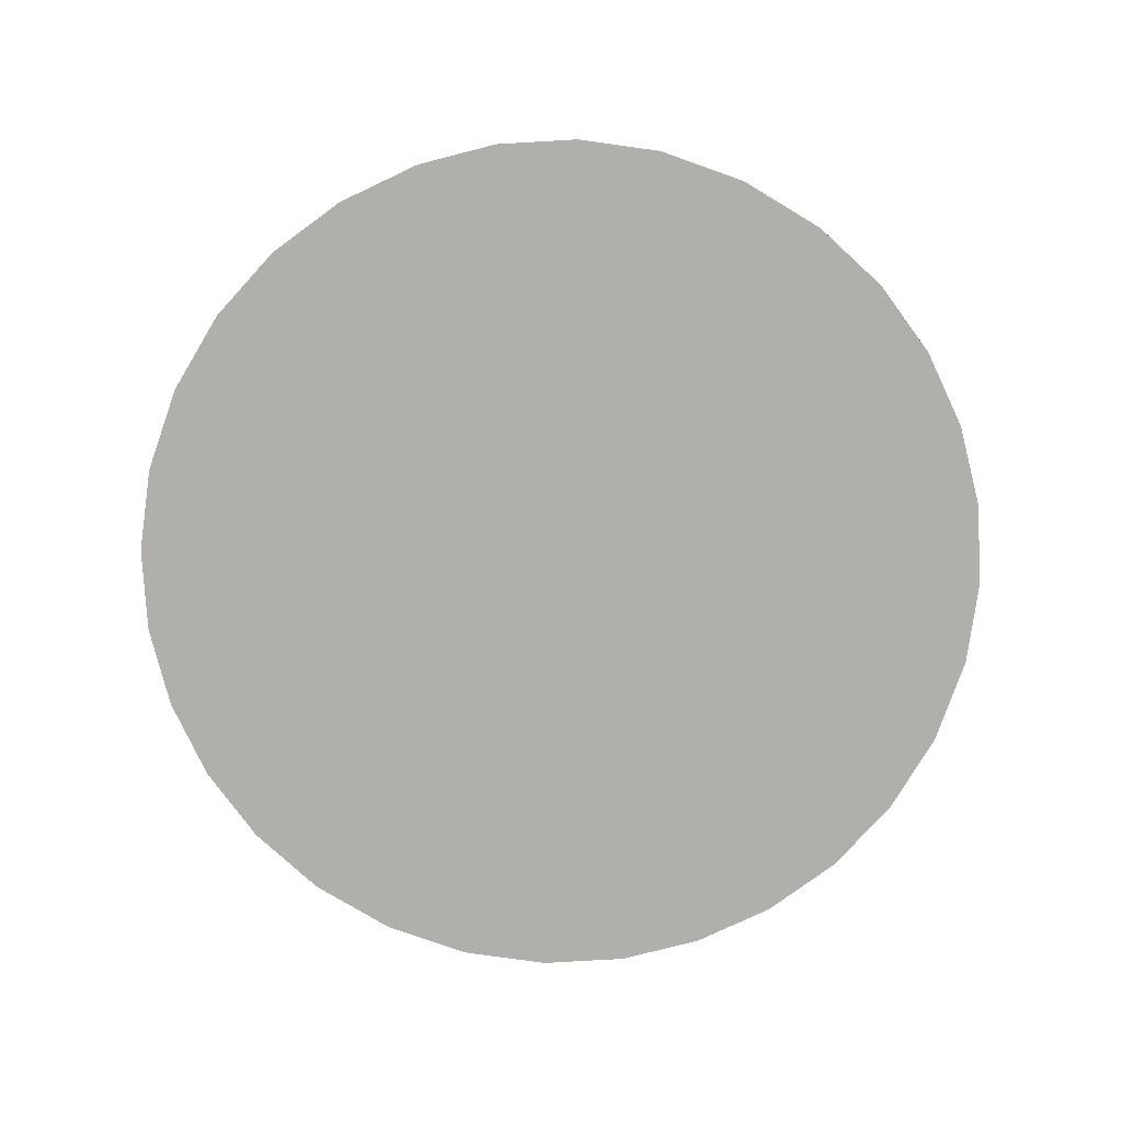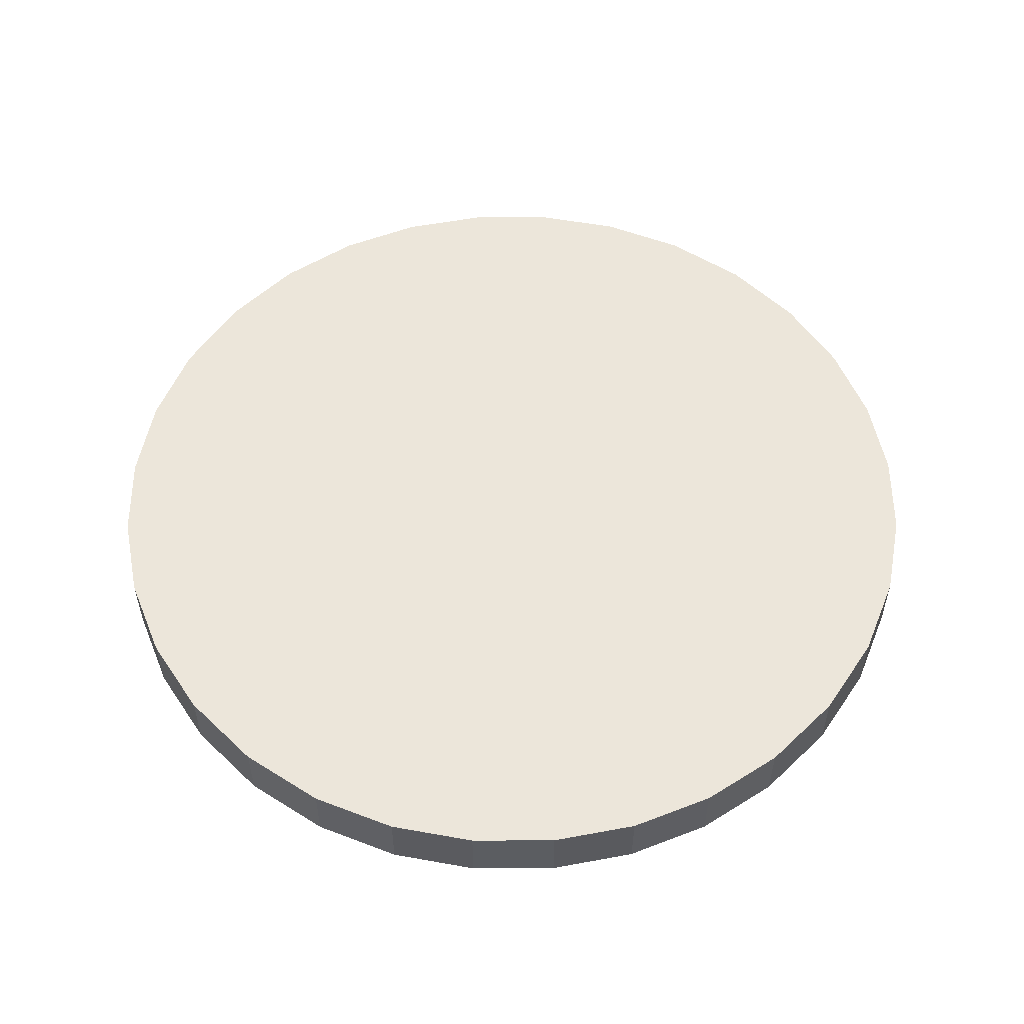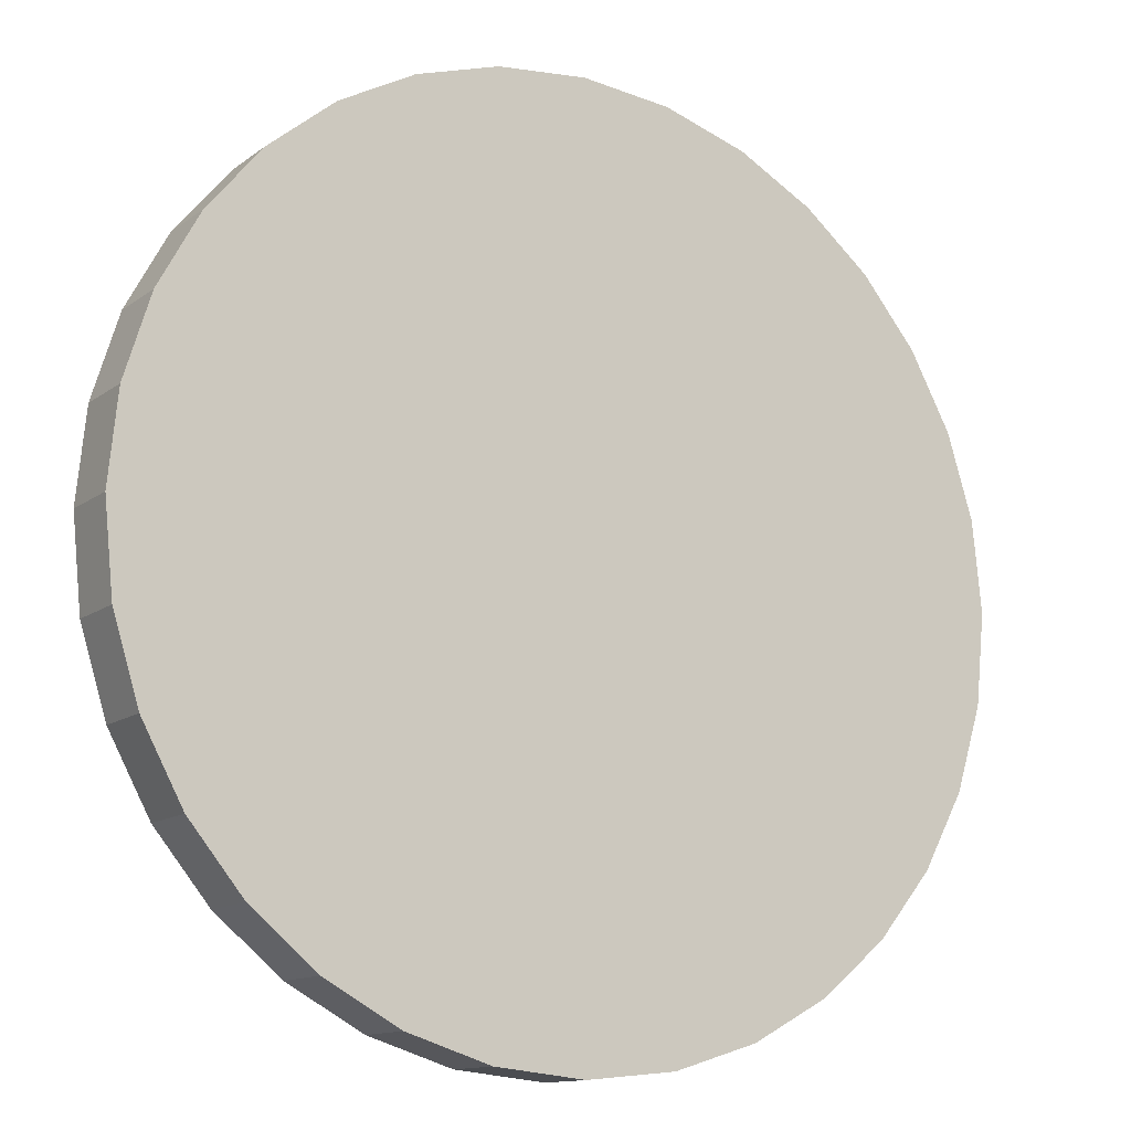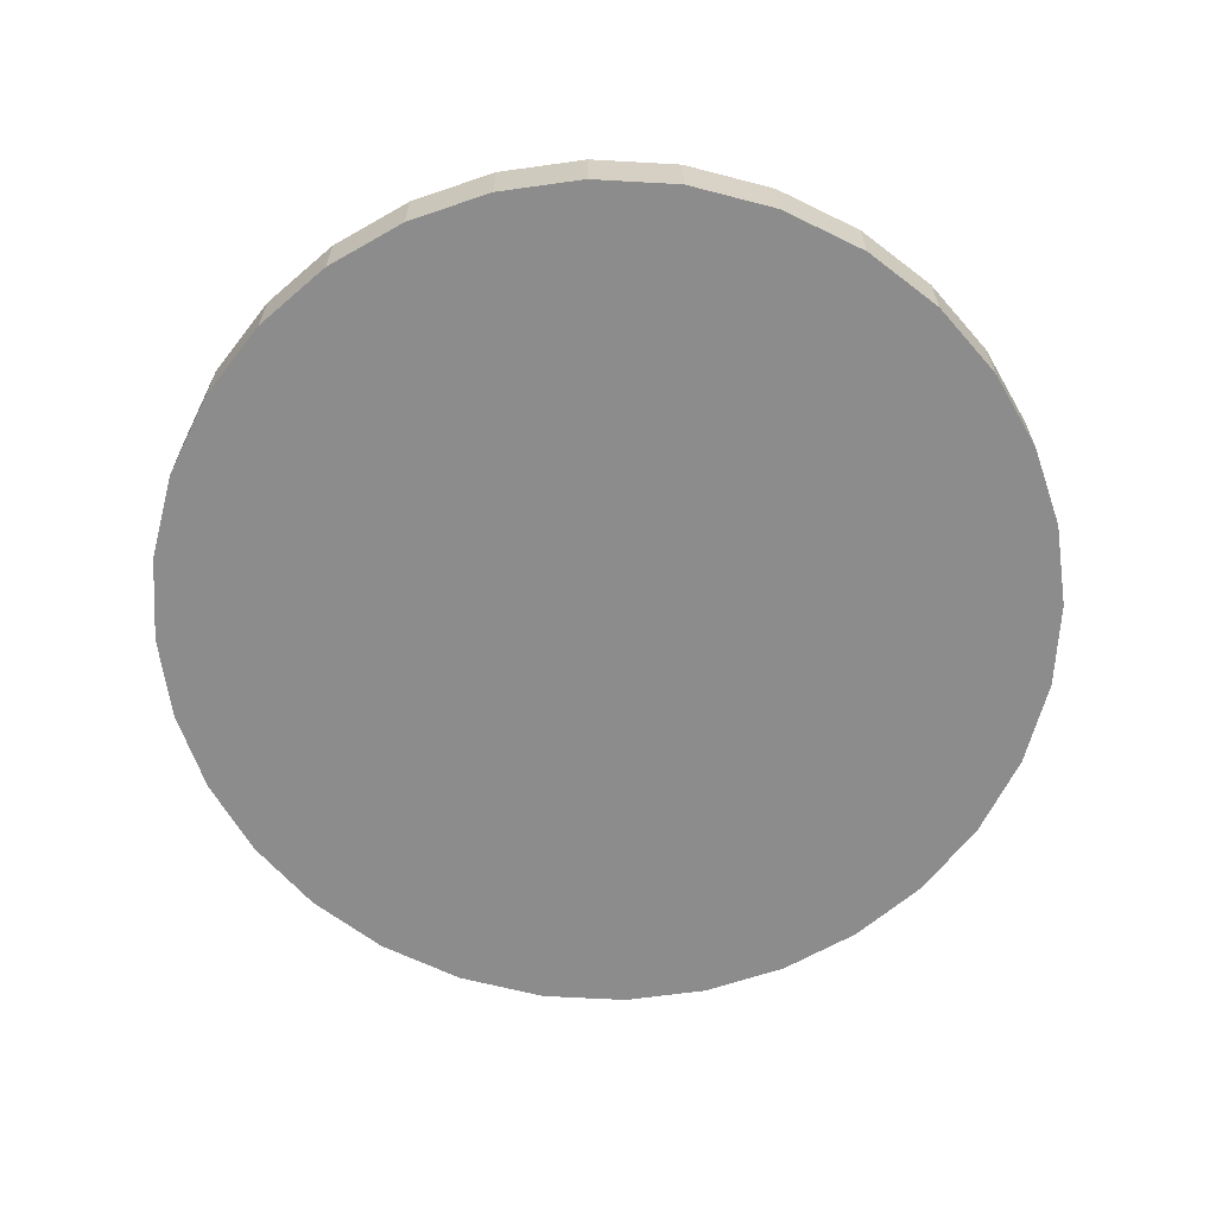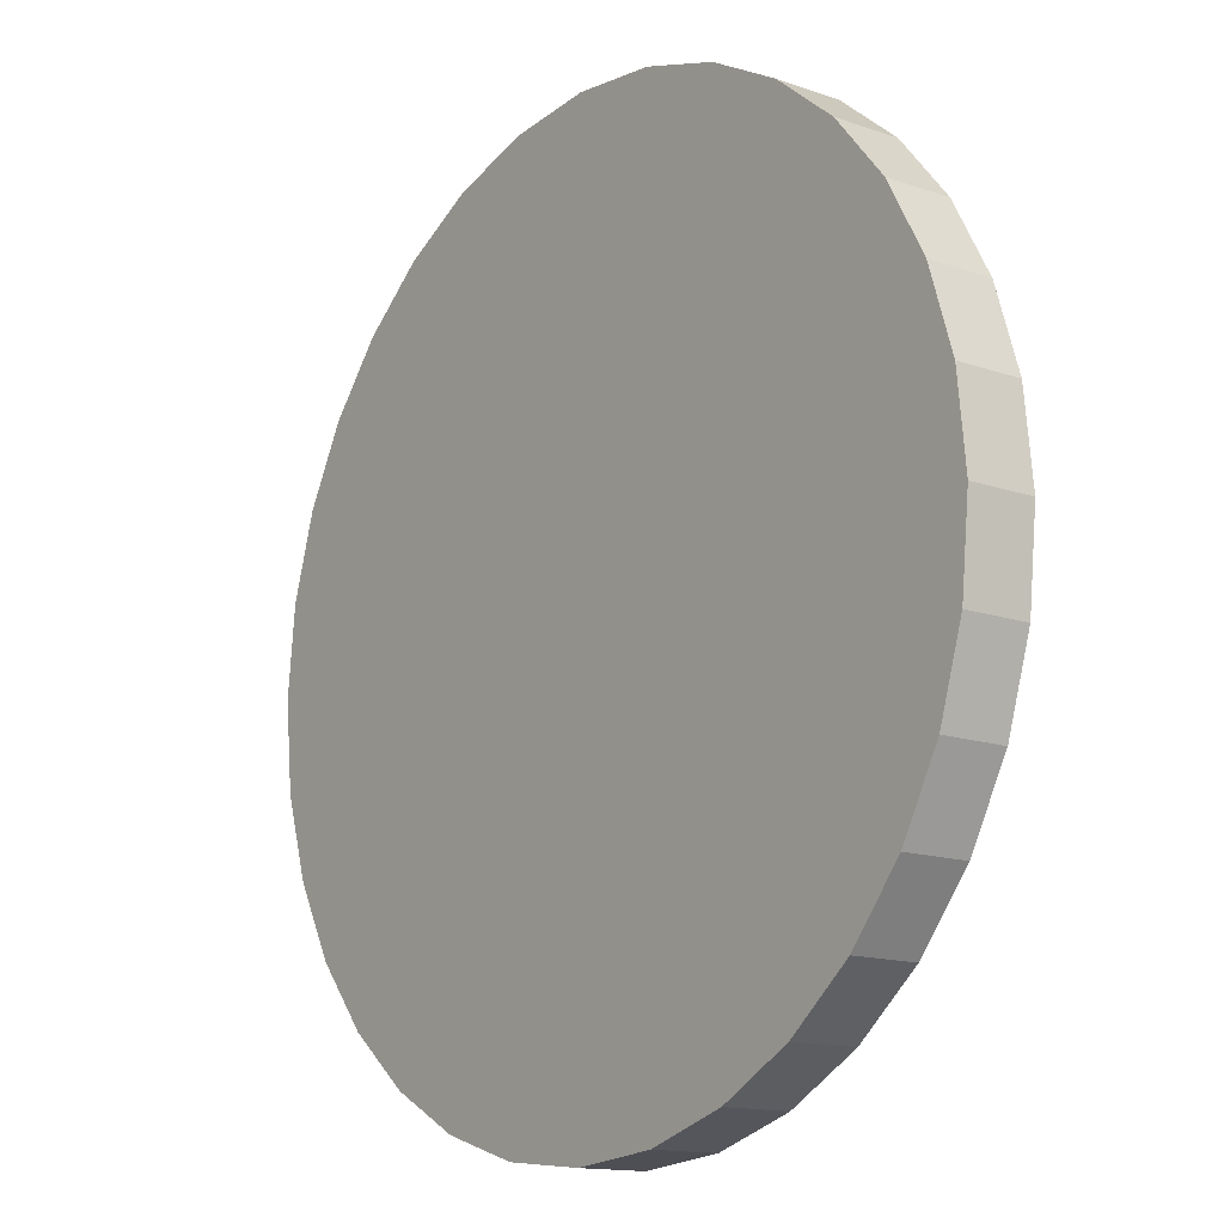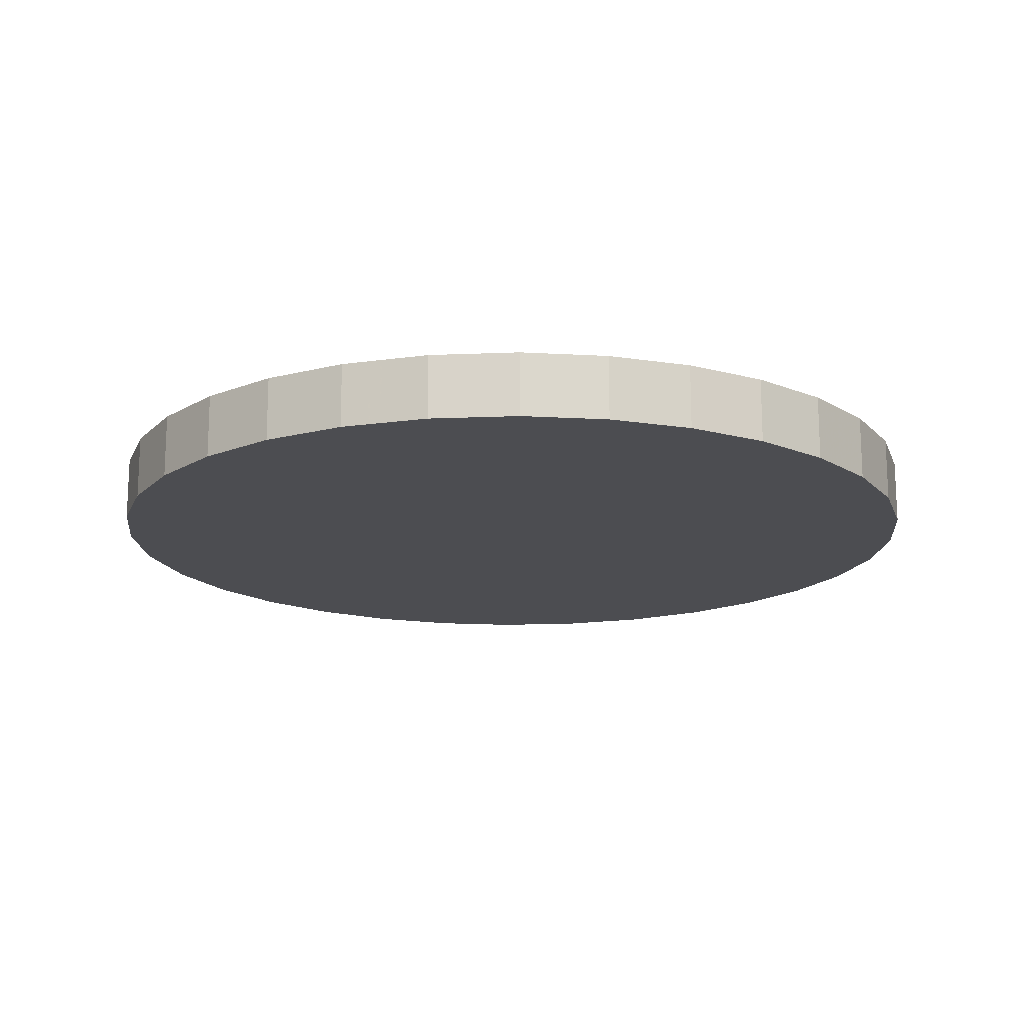
<metadata>
{"format":"obj","ext":"obj","renderer":"f3d","projection":"perspective","resolution":1024,"background":"white","views":[{"elev":-78.3,"azim":154.8,"up":"+Y"},{"elev":54.5,"azim":-50.7,"up":"+Y"},{"elev":-12.8,"azim":148.2,"up":"+Z"},{"elev":-64.2,"azim":-20.5,"up":"+Y"},{"elev":-14.1,"azim":52.4,"up":"+Z"},{"elev":-16.2,"azim":100.6,"up":"+Y"}]}
</metadata>
<code>
v  0.4243 0.03126 -0
v  0.4156 0.03126 -0.08544
v  0.3909 0.03126 -0.1651
v  0.2371 0.03126 -0.3518
v  0.08544 0.03126 -0.4156
v  -2e-08 0.03126 -0.4243
v  -0.08544 0.03126 -0.4156
v  -0.1651 0.03126 -0.3909
v  -0.4156 0.03126 -0.08544
v  -0.2371 0.03126 0.3518
v  -0.1651 0.03126 0.3909
v  1e-08 0.03126 0.4243
v  0.08544 0.03126 0.4156
v  0.2371 0.03126 0.3518
v  0.2999 0.03126 0.2999
v  0.3518 0.03126 0.2371
v  0.3909 0.03126 0.1651
v  0.3667 0.03126 0.07537
v  0.3448 0.03126 0.1456
v  0.3103 0.03126 0.2092
v  0.2646 0.03126 0.2646
v  0.2092 0.03126 0.3103
v  0.07537 0.03126 0.3667
v  1.1e-07 0.03126 0.3743
v  -0.07537 0.03126 0.3667
v  -0.1456 0.03126 0.3448
v  -0.2092 0.03126 0.3103
v  -0.2646 0.03126 0.2646
v  -0.3103 0.03126 0.2092
v  -0.3448 0.03126 0.1456
v  -0.3667 0.03126 0.07537
v  -0.3743 0.03126 1.4e-07
v  -0.3667 0.03126 -0.07537
v  -0.3103 0.03126 -0.2092
v  -0.2646 0.03126 -0.2646
v  -0.2092 0.03126 -0.3103
v  -0.1456 0.03126 -0.3448
v  -0.07537 0.03126 -0.3667
v  -1.3e-07 0.03126 -0.3743
v  0.07537 0.03126 -0.3667
v  0.1456 0.03126 -0.3448
v  0.2092 0.03126 -0.3103
v  0.2646 0.03126 -0.2646
v  0.3103 0.03126 -0.2092
v  0.3448 0.03126 -0.1456
v  0.3667 0.03126 -0.07537
v  0.3743 0.03126 -1.1e-07
v  -0.2371 -0.03126 -0.3518
v  -0.2092 -0.03126 -0.3103
v  -0.1456 -0.03126 -0.3448
v  -0.07537 -0.03126 -0.3667
v  -1.3e-07 -0.03126 -0.3743
v  0.07537 -0.03126 -0.3667
v  0.1456 -0.03126 -0.3448
v  0.1651 -0.03126 -0.3909
v  0.2092 -0.03126 -0.3103
v  0.2646 -0.03126 -0.2646
v  0.2999 -0.03126 -0.2999
v  0.3103 -0.03126 -0.2092
v  0.3448 -0.03126 -0.1456
v  0.3909 -0.03126 -0.1651
v  0.3667 -0.03126 -0.07537
v  0.4156 -0.03126 -0.08544
v  0.3743 -0.03126 -1.1e-07
v  0.4243 -0.03126 -0
v  0.3667 -0.03126 0.07537
v  0.3448 -0.03126 0.1456
v  0.3103 -0.03126 0.2092
v  0.3518 -0.03126 0.2371
v  0.2646 -0.03126 0.2646
v  0.2999 -0.03126 0.2999
v  0.2092 -0.03126 0.3103
v  0.1456 -0.03126 0.3448
v  0.07537 -0.03126 0.3667
v  0.08544 -0.03126 0.4156
v  1.1e-07 -0.03126 0.3743
v  1e-08 -0.03126 0.4243
v  -0.07537 -0.03126 0.3667
v  -0.1456 -0.03126 0.3448
v  -0.1651 -0.03126 0.3909
v  -0.2092 -0.03126 0.3103
v  -0.2371 -0.03126 0.3518
v  -0.2646 -0.03126 0.2646
v  -0.3103 -0.03126 0.2092
v  -0.3518 -0.03126 0.2371
v  -0.3448 -0.03126 0.1456
v  -0.3667 -0.03126 0.07537
v  -0.4156 -0.03126 0.08544
v  -0.3743 -0.03126 1.4e-07
v  -0.4243 -0.03126 4e-08
v  -0.3667 -0.03126 -0.07537
v  -0.4156 -0.03126 -0.08544
v  -0.3448 -0.03126 -0.1456
v  -0.3103 -0.03126 -0.2092
v  -0.3518 -0.03126 -0.2371
v  -0.2646 -0.03126 -0.2646
v  -0.2999 -0.03126 -0.2999
v  0.3518 0.03126 -0.2371
v  0.2999 0.03126 -0.2999
v  0.1651 0.03126 -0.3909
v  -0.2371 0.03126 -0.3518
v  -0.2999 0.03126 -0.2999
v  -0.3518 0.03126 -0.2371
v  -0.3909 0.03126 -0.1651
v  -0.4243 0.03126 4e-08
v  -0.4156 0.03126 0.08544
v  -0.3909 0.03126 0.1651
v  -0.3518 0.03126 0.2371
v  -0.2999 0.03126 0.2999
v  -0.08544 0.03126 0.4156
v  0.1651 0.03126 0.3909
v  0.4156 0.03126 0.08544
v  0.1456 0.03126 0.3448
v  -0.3448 0.03126 -0.1456
v  -0.1651 -0.03126 -0.3909
v  -0.08544 -0.03126 -0.4156
v  -2e-08 -0.03126 -0.4243
v  0.08544 -0.03126 -0.4156
v  0.2371 -0.03126 -0.3518
v  0.3518 -0.03126 -0.2371
v  0.4156 -0.03126 0.08544
v  0.3909 -0.03126 0.1651
v  0.2371 -0.03126 0.3518
v  0.1651 -0.03126 0.3909
v  -0.08544 -0.03126 0.4156
v  -0.2999 -0.03126 0.2999
v  -0.3909 -0.03126 0.1651
v  -0.3909 -0.03126 -0.1651
v  0.4243 0.03126 -0
v  0.4156 0.03126 -0.08544
v  0.3909 0.03126 -0.1651
v  0.2371 0.03126 -0.3518
v  0.08544 0.03126 -0.4156
v  -2e-08 0.03126 -0.4243
v  -0.08544 0.03126 -0.4156
v  -0.1651 0.03126 -0.3909
v  -0.4156 0.03126 -0.08544
v  -0.2371 0.03126 0.3518
v  -0.1651 0.03126 0.3909
v  1e-08 0.03126 0.4243
v  0.08544 0.03126 0.4156
v  0.2371 0.03126 0.3518
v  0.2999 0.03126 0.2999
v  0.3518 0.03126 0.2371
v  0.3909 0.03126 0.1651
v  0.3103 0.03126 -0.2092
v  -0.2371 -0.03126 -0.3518
v  0.1456 -0.03126 -0.3448
v  0.1651 -0.03126 -0.3909
v  0.2999 -0.03126 -0.2999
v  0.3909 -0.03126 -0.1651
v  0.4156 -0.03126 -0.08544
v  0.4243 -0.03126 -0
v  0.3518 -0.03126 0.2371
v  0.2999 -0.03126 0.2999
v  0.1456 -0.03126 0.3448
v  0.08544 -0.03126 0.4156
v  1e-08 -0.03126 0.4243
v  -0.1651 -0.03126 0.3909
v  -0.2371 -0.03126 0.3518
v  -0.3518 -0.03126 0.2371
v  -0.4156 -0.03126 0.08544
v  -0.4243 -0.03126 4e-08
v  -0.4156 -0.03126 -0.08544
v  -0.3518 -0.03126 -0.2371
v  -0.2999 -0.03126 -0.2999
v  0.3518 0.03126 -0.2371
v  0.2999 0.03126 -0.2999
v  0.1651 0.03126 -0.3909
v  -0.2371 0.03126 -0.3518
v  -0.2999 0.03126 -0.2999
v  -0.3518 0.03126 -0.2371
v  -0.3909 0.03126 -0.1651
v  -0.4243 0.03126 4e-08
v  -0.4156 0.03126 0.08544
v  -0.3909 0.03126 0.1651
v  -0.3518 0.03126 0.2371
v  -0.2999 0.03126 0.2999
v  -0.08544 0.03126 0.4156
v  0.1651 0.03126 0.3909
v  0.4156 0.03126 0.08544
v  0.1456 0.03126 0.3448
v  -0.1651 -0.03126 -0.3909
v  -0.08544 -0.03126 -0.4156
v  -2e-08 -0.03126 -0.4243
v  0.08544 -0.03126 -0.4156
v  0.2371 -0.03126 -0.3518
v  0.3518 -0.03126 -0.2371
v  0.4156 -0.03126 0.08544
v  0.3909 -0.03126 0.1651
v  0.2371 -0.03126 0.3518
v  0.1651 -0.03126 0.3909
v  -0.08544 -0.03126 0.4156
v  -0.2999 -0.03126 0.2999
v  -0.3909 -0.03126 0.1651
v  -0.3909 -0.03126 -0.1651
o Round
g Round
f 170 36 37
f 37 136 170
f 136 37 38
f 38 135 136
f 135 38 39
f 39 134 135
f 134 39 40
f 40 5 134
f 5 40 41
f 41 169 5
f 169 41 42
f 42 132 169
f 132 42 43
f 43 99 132
f 99 43 146
f 146 167 99
f 167 146 45
f 45 131 167
f 131 45 46
f 46 130 131
f 130 46 47
f 47 1 130
f 1 47 18
f 18 112 1
f 112 18 19
f 19 145 112
f 145 19 20
f 20 144 145
f 144 20 21
f 21 143 144
f 143 21 22
f 22 14 143
f 14 22 182
f 182 180 14
f 180 182 23
f 23 141 180
f 141 23 24
f 24 12 141
f 12 24 25
f 25 179 12
f 179 25 26
f 26 139 179
f 139 26 27
f 27 10 139
f 10 27 28
f 28 109 10
f 109 28 29
f 29 177 109
f 177 29 30
f 30 176 177
f 176 30 31
f 31 175 176
f 175 31 32
f 32 174 175
f 174 32 33
f 33 137 174
f 137 33 114
f 114 104 137
f 104 114 34
f 34 172 104
f 172 34 35
f 35 171 172
f 171 35 36
f 36 170 171
f 120 98 3
f 3 151 120
f 152 2 129
f 129 153 152
f 190 17 16
f 16 154 190
f 191 142 111
f 111 124 191
f 124 111 13
f 13 157 124
f 159 11 138
f 138 160 159
f 160 138 178
f 178 126 160
f 127 85 108
f 108 107 127
f 90 88 106
f 106 105 90
f 128 164 9
f 9 173 128
f 128 173 103
f 103 95 128
f 147 115 50
f 50 49 147
f 115 116 51
f 51 50 115
f 116 117 52
f 52 51 116
f 117 118 53
f 53 52 117
f 118 149 54
f 54 53 118
f 149 119 56
f 56 54 149
f 119 150 57
f 57 56 119
f 150 188 59
f 59 57 150
f 188 61 60
f 60 59 188
f 61 63 62
f 62 60 61
f 63 65 64
f 64 62 63
f 65 189 66
f 66 64 65
f 189 122 67
f 67 66 189
f 122 69 68
f 68 67 122
f 69 71 70
f 70 68 69
f 71 123 72
f 72 70 71
f 123 192 73
f 73 72 123
f 192 75 74
f 74 73 192
f 75 77 76
f 76 74 75
f 77 193 78
f 78 76 77
f 193 80 79
f 79 78 193
f 80 82 81
f 81 79 80
f 82 194 83
f 83 81 82
f 194 161 84
f 84 83 194
f 161 195 86
f 86 84 161
f 195 162 87
f 87 86 195
f 162 163 89
f 89 87 162
f 163 92 91
f 91 89 163
f 92 196 93
f 93 91 92
f 196 165 94
f 94 93 196
f 165 97 96
f 96 94 165
f 97 147 49
f 49 96 97
f 183 48 101
f 101 8 183
f 184 183 8
f 8 7 184
f 185 184 7
f 7 6 185
f 186 185 6
f 6 133 186
f 55 186 133
f 133 100 55
f 187 55 100
f 100 4 187
f 58 187 4
f 4 168 58
f 120 58 168
f 168 98 120
f 152 151 3
f 3 2 152
f 121 153 129
f 129 181 121
f 190 121 181
f 181 17 190
f 155 154 16
f 16 15 155
f 191 155 15
f 15 142 191
f 158 157 13
f 13 140 158
f 125 158 140
f 140 110 125
f 159 125 110
f 110 11 159
f 85 126 178
f 178 108 85
f 106 88 127
f 127 107 106
f 9 164 90
f 90 105 9
f 102 166 95
f 95 103 102
f 48 166 102
f 102 101 48
f 39 38 37
f 37 36 35
f 35 34 114
f 37 35 114
f 114 33 32
f 32 31 30
f 114 32 30
f 37 114 30
f 30 29 28
f 28 27 26
f 30 28 26
f 26 25 24
f 24 23 113
f 26 24 113
f 30 26 113
f 37 30 113
f 113 22 21
f 21 20 19
f 113 21 19
f 19 18 47
f 47 46 45
f 19 47 45
f 113 19 45
f 37 113 45
f 45 44 43
f 43 42 41
f 45 43 41
f 37 45 41
f 39 37 41
f 39 41 40
f 94 96 49
f 49 50 51
f 51 52 53
f 49 51 53
f 53 148 56
f 56 57 59
f 53 56 59
f 49 53 59
f 59 60 62
f 62 64 66
f 59 62 66
f 66 67 68
f 68 70 72
f 66 68 72
f 59 66 72
f 49 59 72
f 72 156 74
f 74 76 78
f 72 74 78
f 78 79 81
f 81 83 84
f 78 81 84
f 72 78 84
f 49 72 84
f 84 86 87
f 87 89 91
f 84 87 91
f 49 84 91
f 94 49 91
f 94 91 93

</code>
